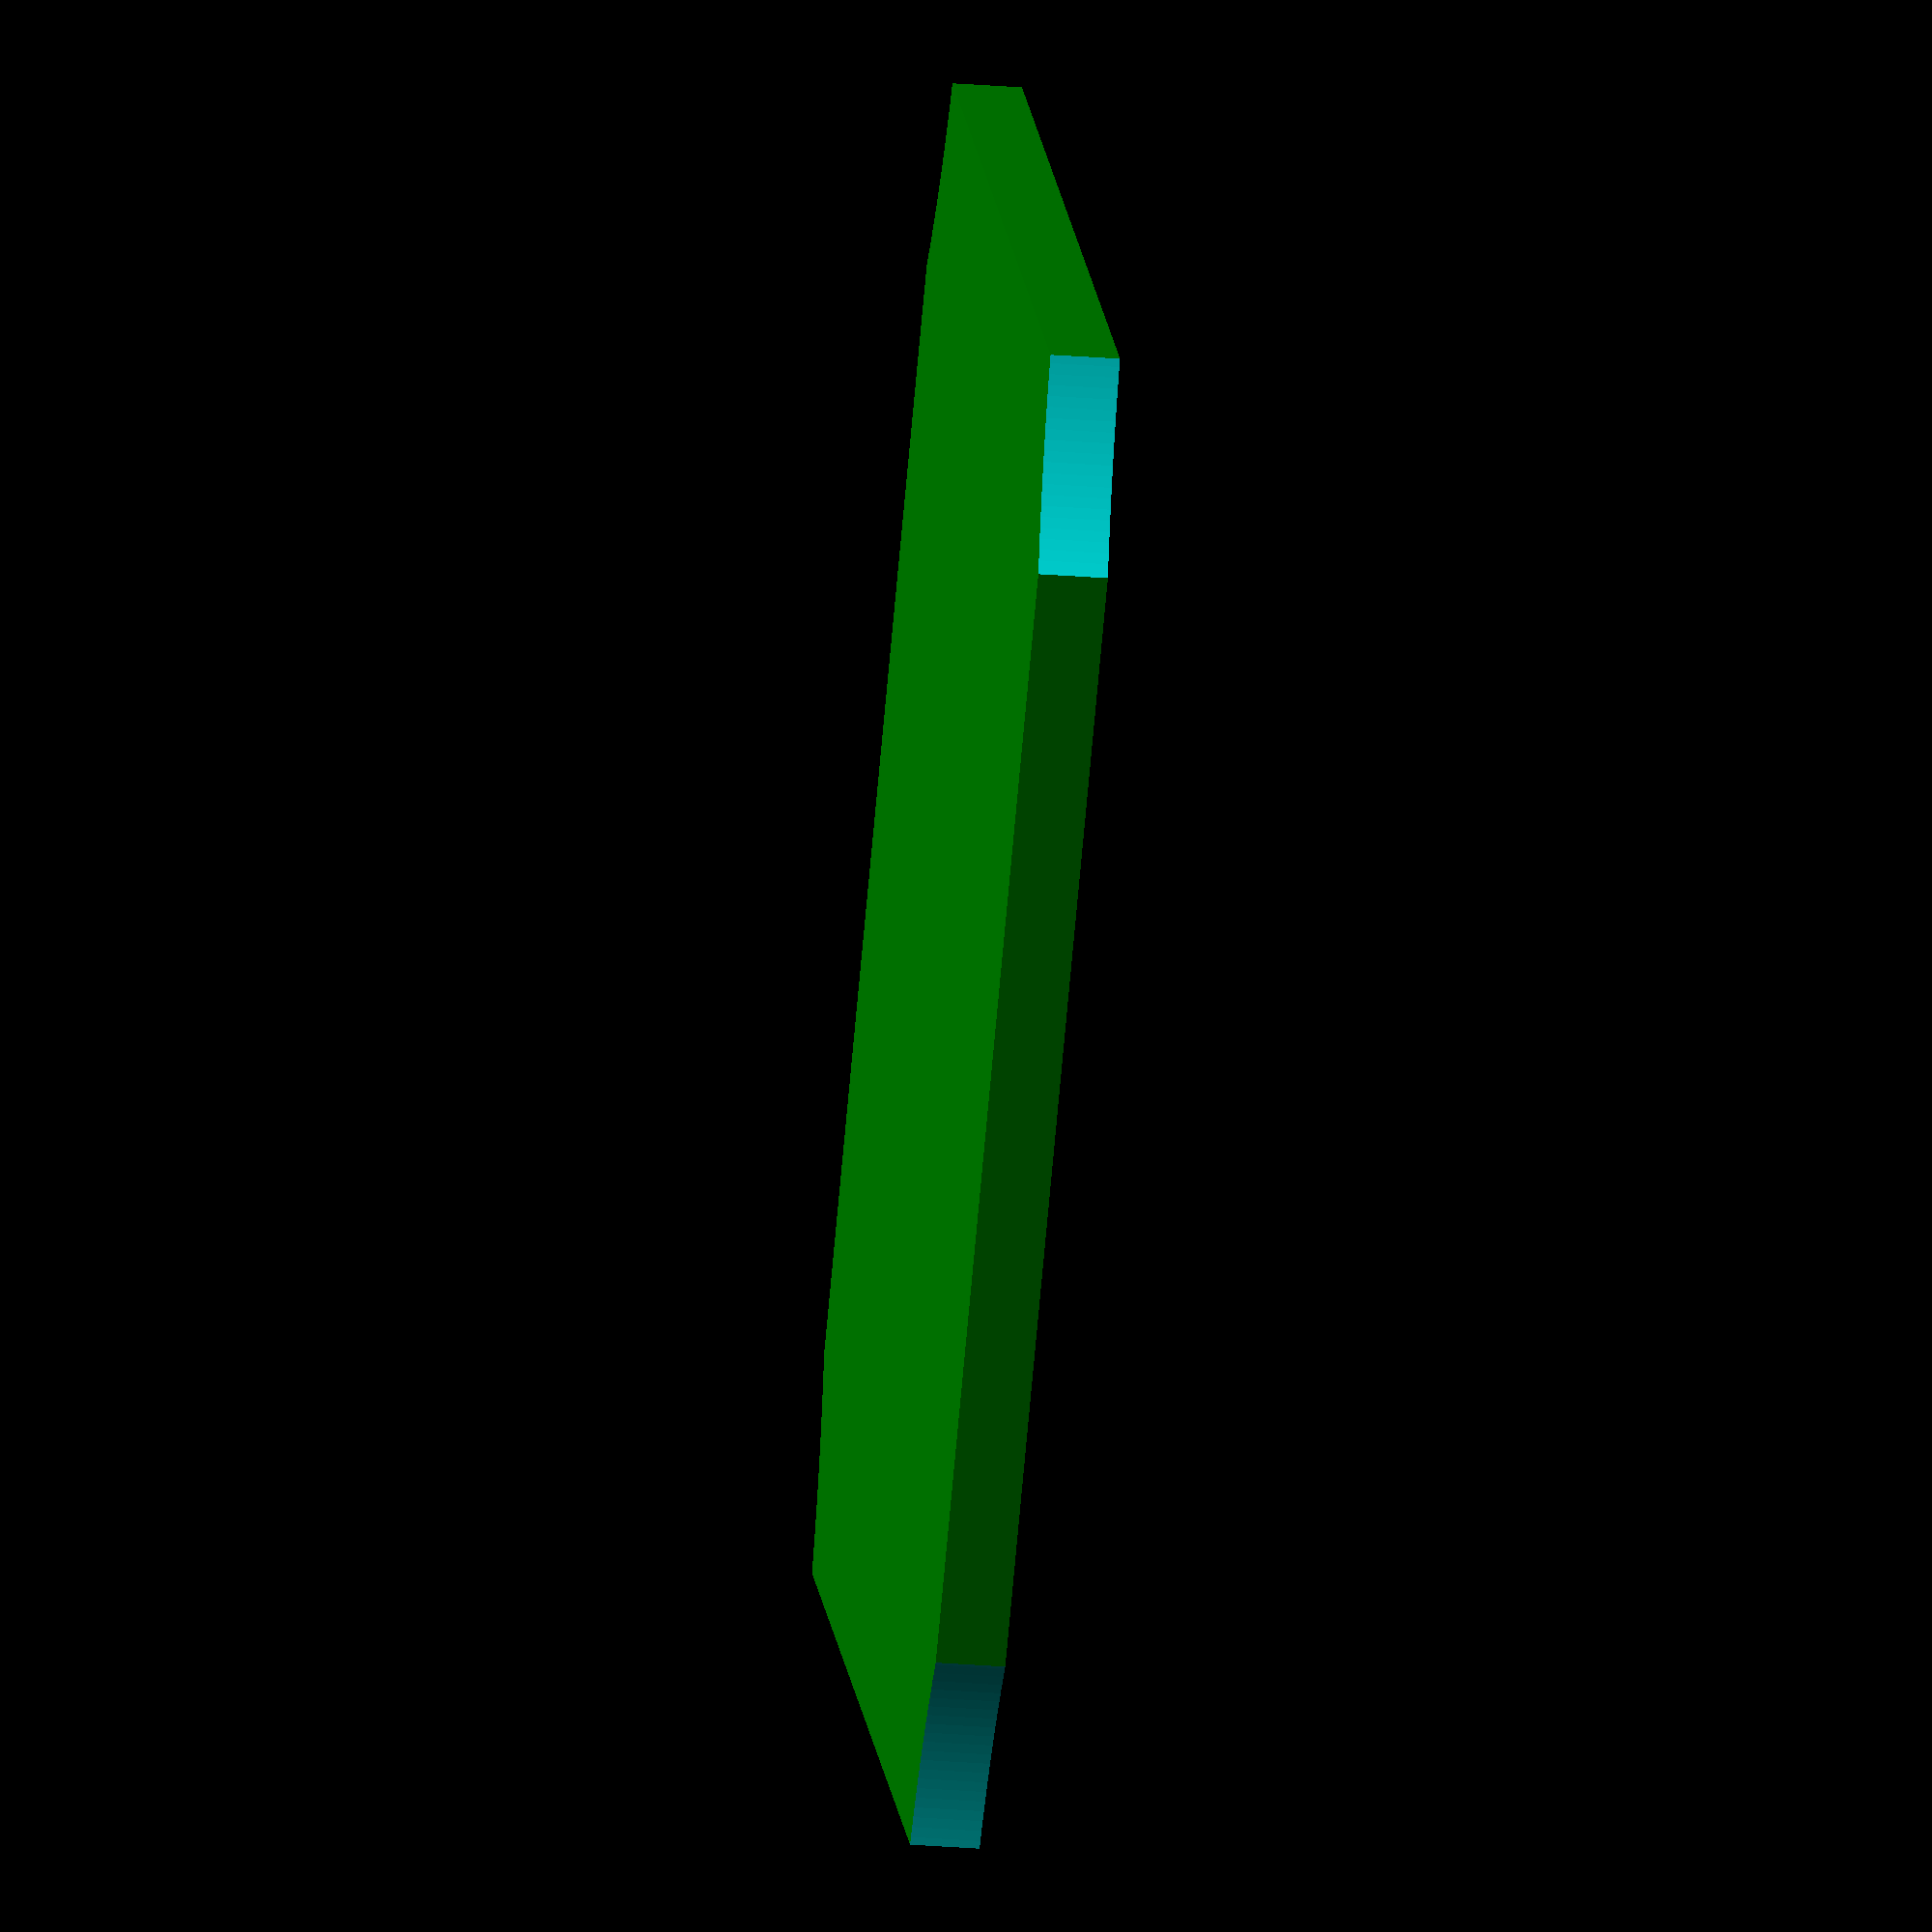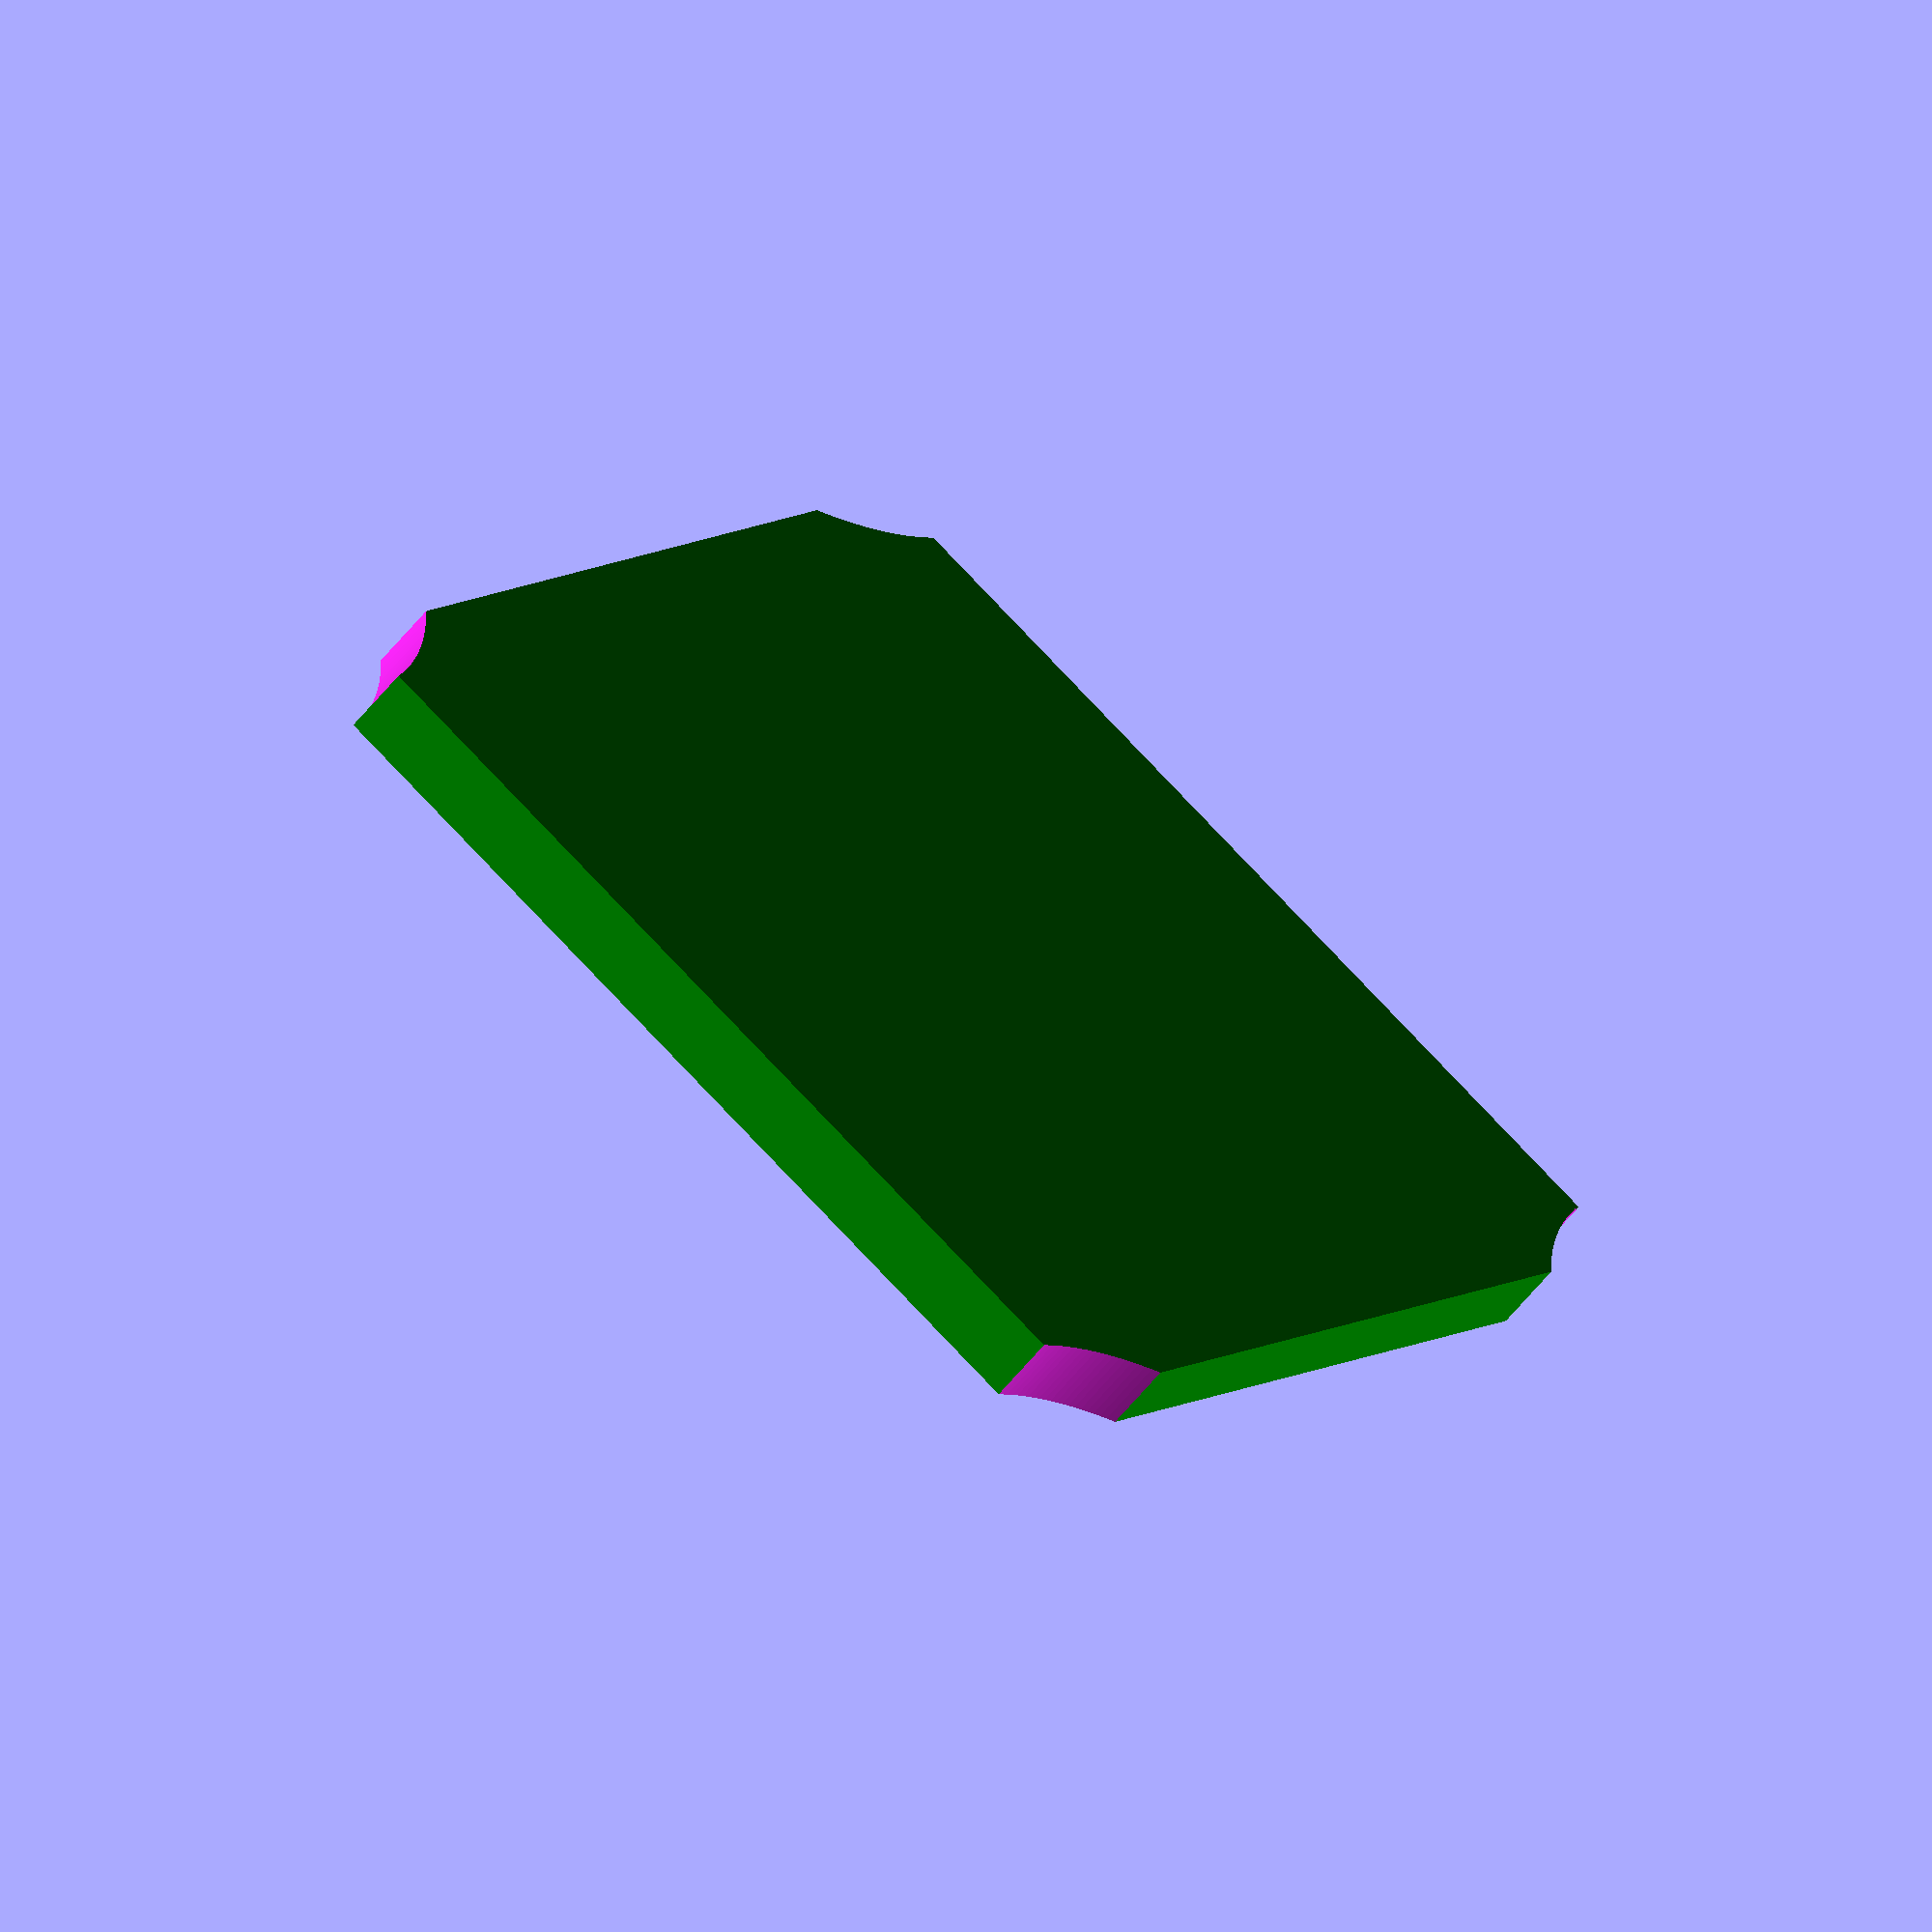
<openscad>
$fa=1;
$fs=0.01;

// Constants
board_x = 3.33;  // Length
board_y = 2.3;  // Width
board_z = .15; // Thickness
mount_hole_d = 2.7; // Mounting hole diameter
mount_hole_offset_x = 3.5; // Distance from board edge
mount_hole_offset_y = 3.5; // Distance from board edge

module rp5() {
    // Raspberry Pi 5 Model in OpenSCAD
    // Simplified for fitting and enclosure design
    usb_ports();
    hdmi_ports();
    gpio_header();
}
//rp5();

// Function to place mounting holes
module mount_holes() {
    for (x = [mount_hole_offset_x, board_x - mount_hole_offset_x])
    for (y = [mount_hole_offset_y, board_y - mount_hole_offset_y]) {
        translate([x, y, 0])
        cylinder(h = 5, d = mount_hole_d, center = true);
    }
}

// Board shape
module board() {
    color("green")
    cube([board_x, board_y, board_z]);
}

// USB Ports
module usb_ports() {
    color("silver")
    translate([board_x - 15, board_y - 16, board_z])
    cube([15, 16, 10]);
}

// HDMI Ports
module hdmi_ports() {
    color("black")
    translate([board_x - 40, board_y - 10, board_z])
    cube([15, 10, 5]);
}

// GPIO Header
module gpio_header() {
    color("black")
    translate([2, board_y - 5, board_z])
    cube([52, 5, 10]);
}

// Assemble the Raspberry Pi 5 model
difference() {
    board();
    mount_holes();
}
</openscad>
<views>
elev=24.5 azim=49.0 roll=262.1 proj=o view=solid
elev=246.6 azim=296.7 roll=220.2 proj=o view=wireframe
</views>
